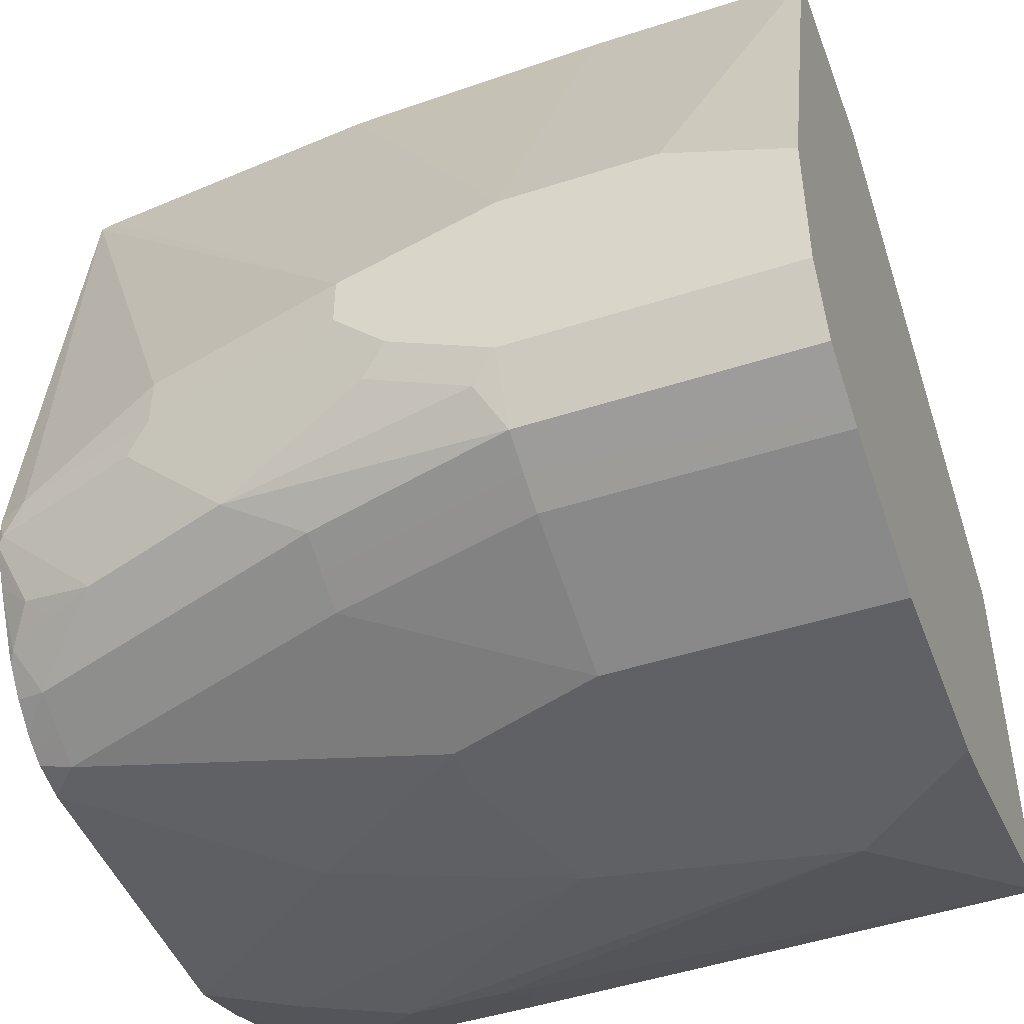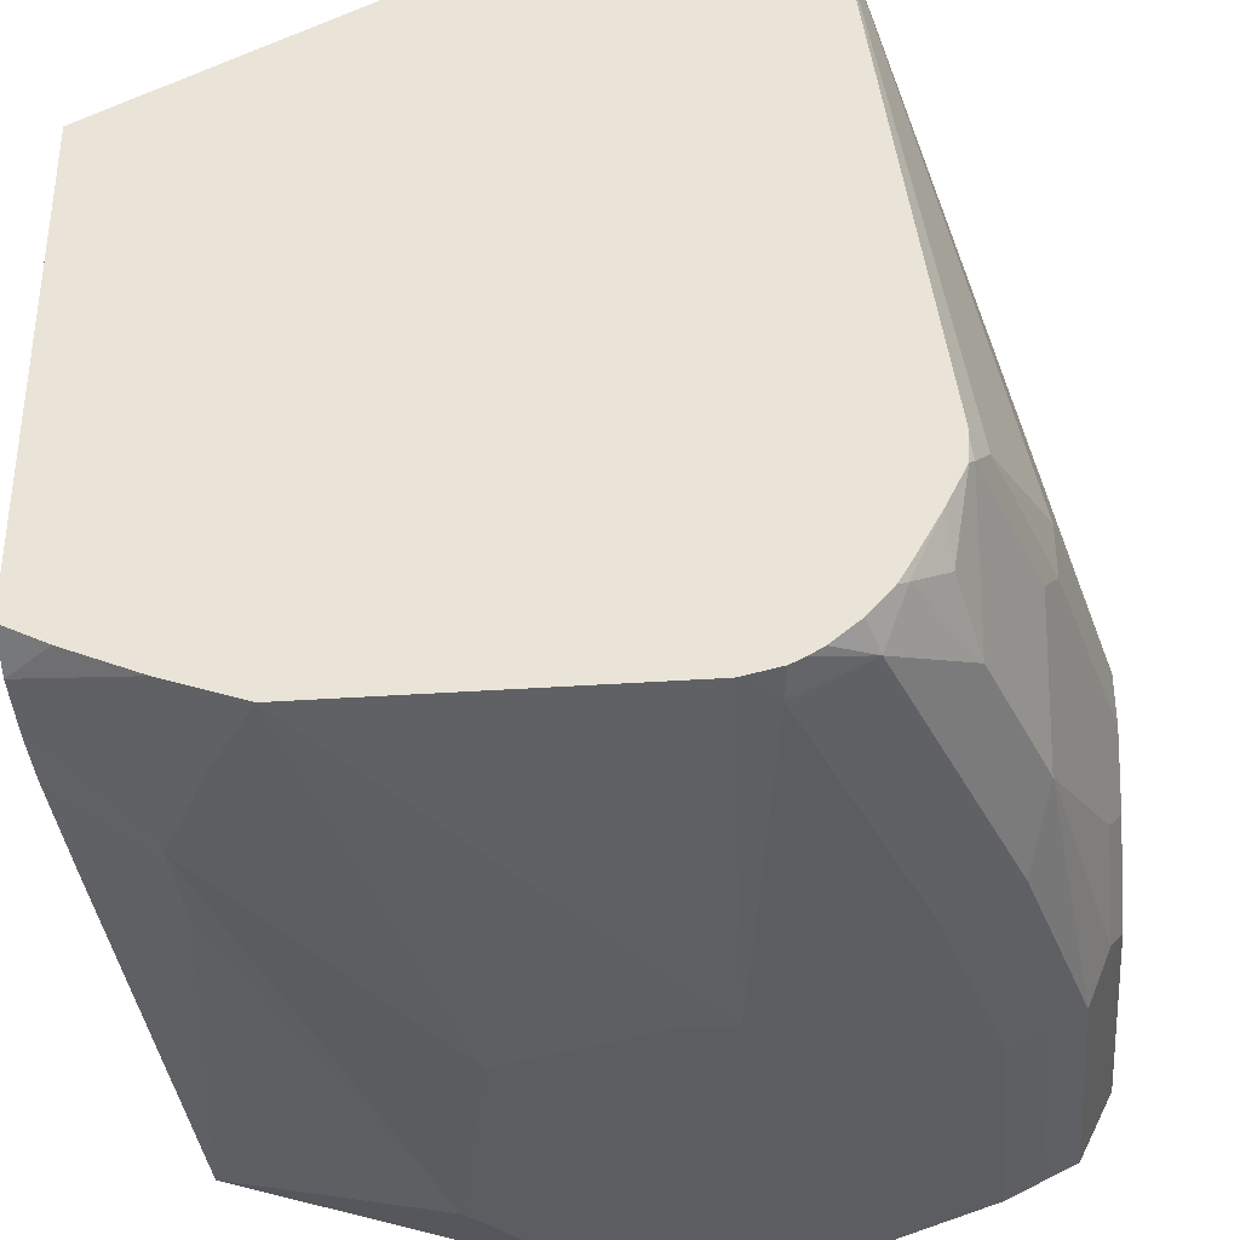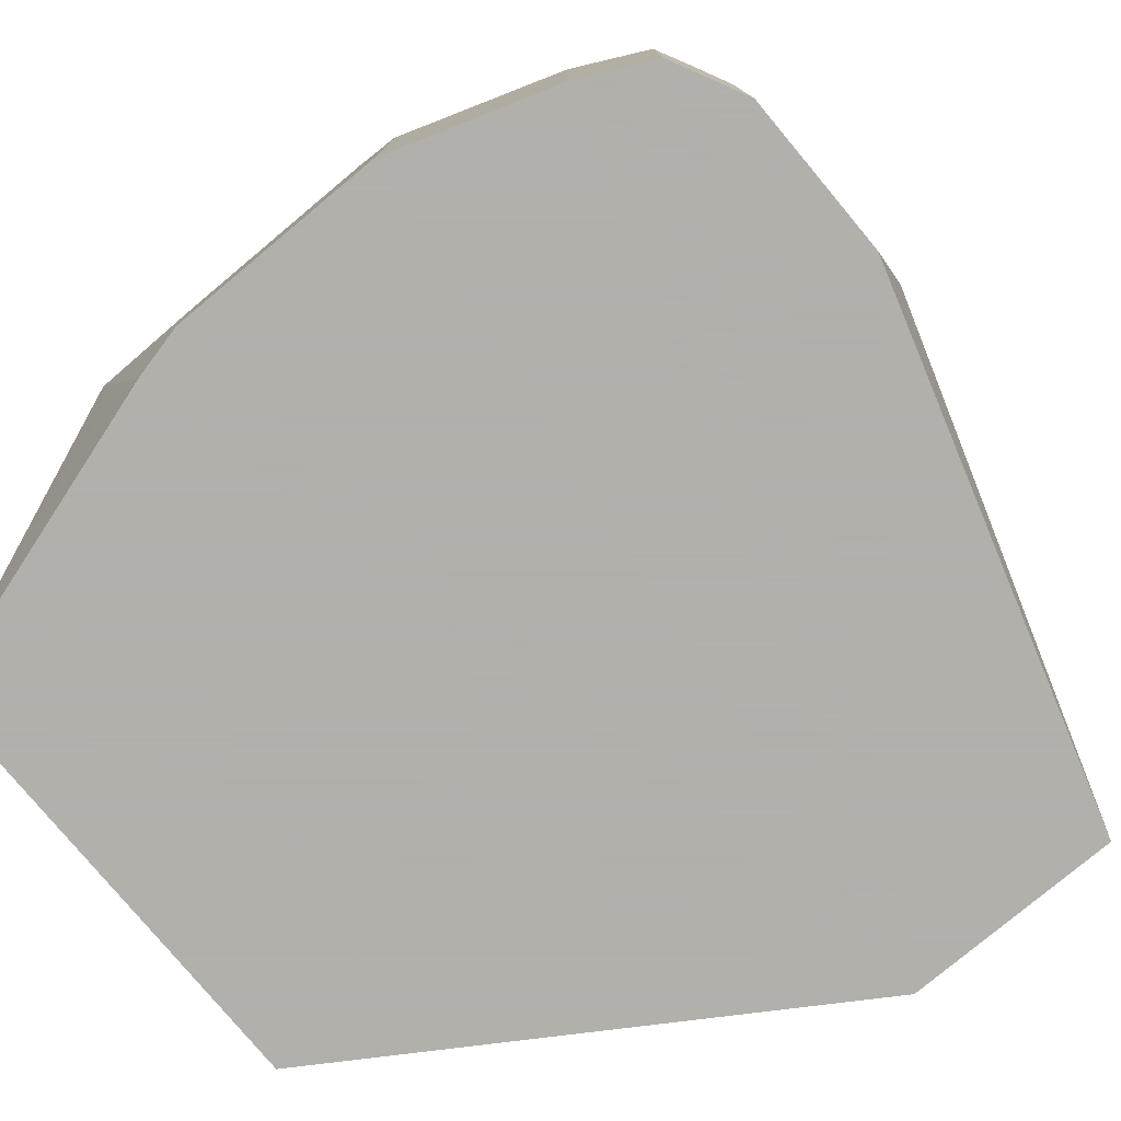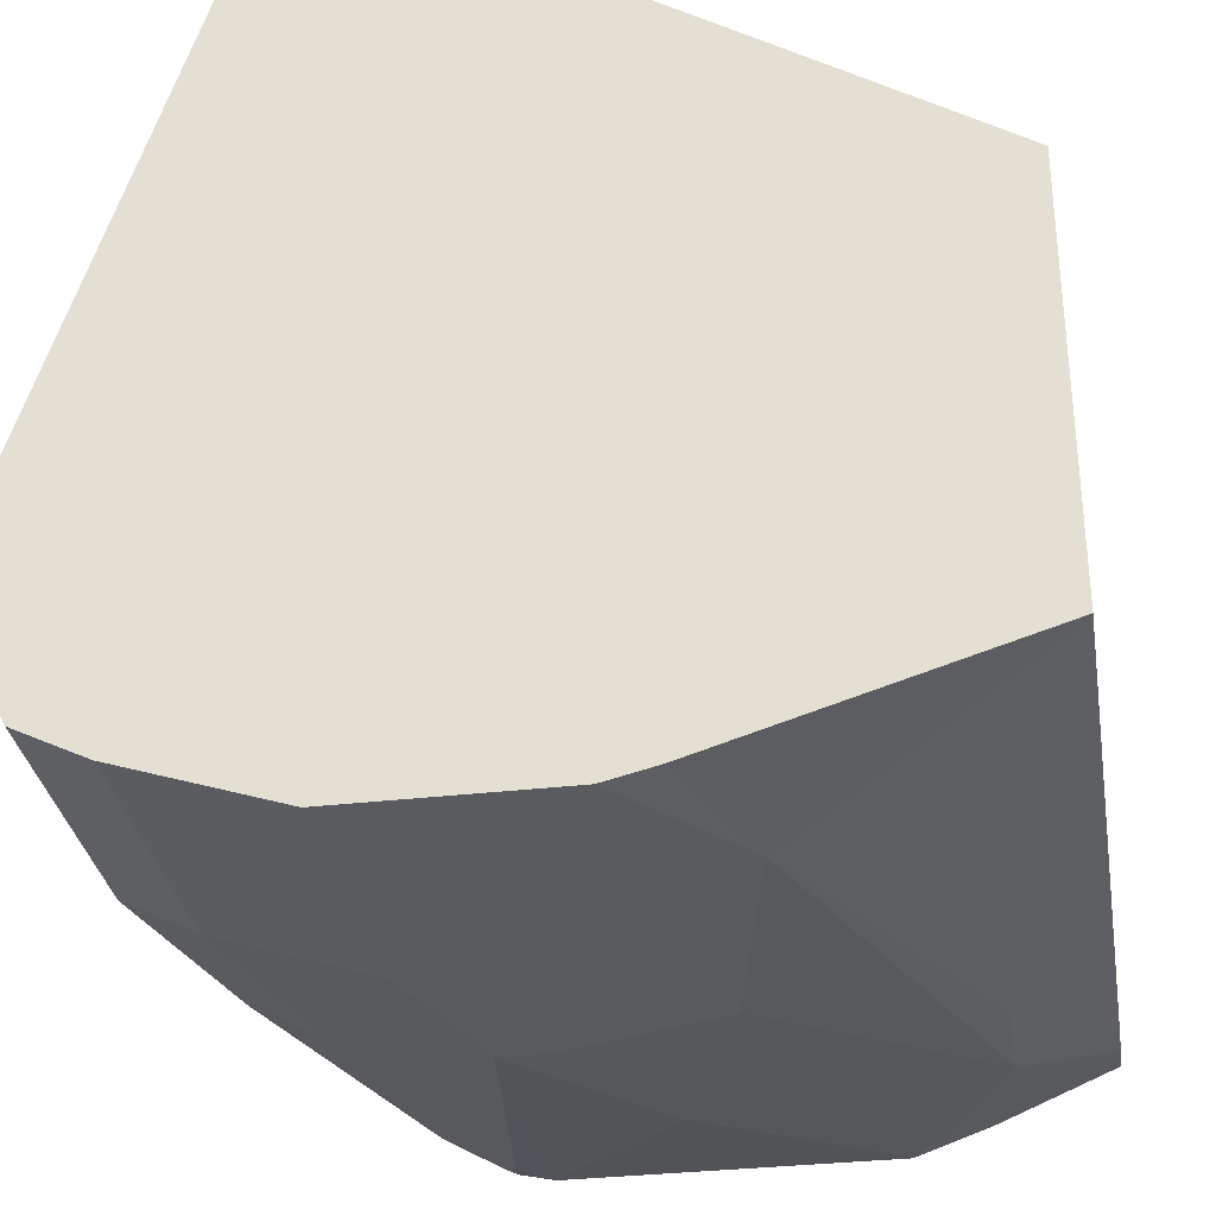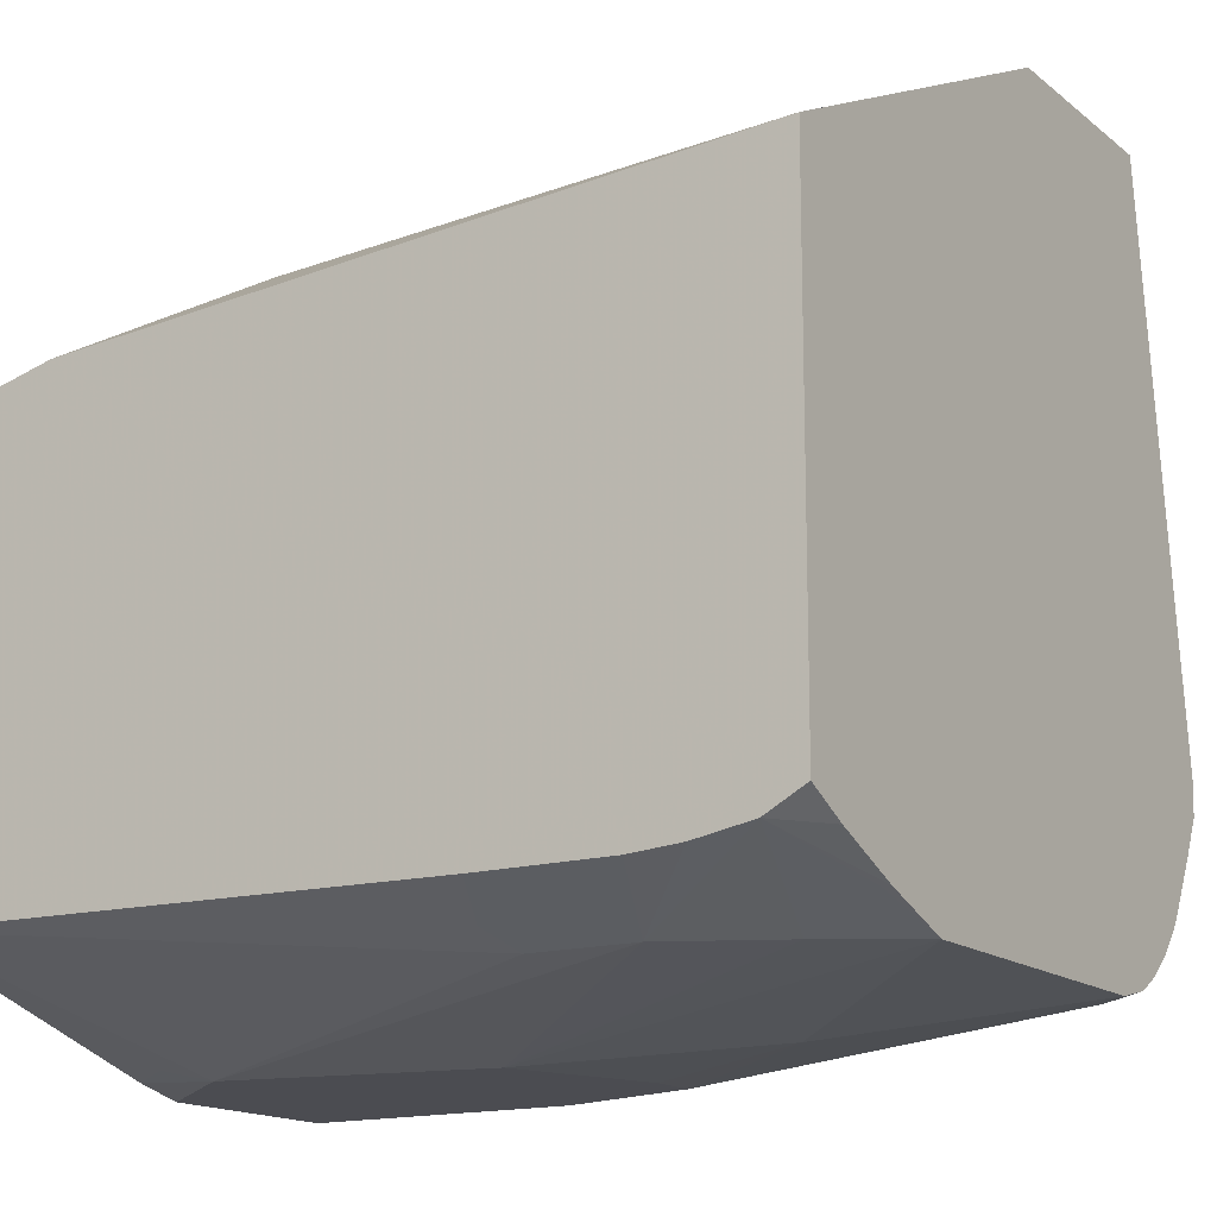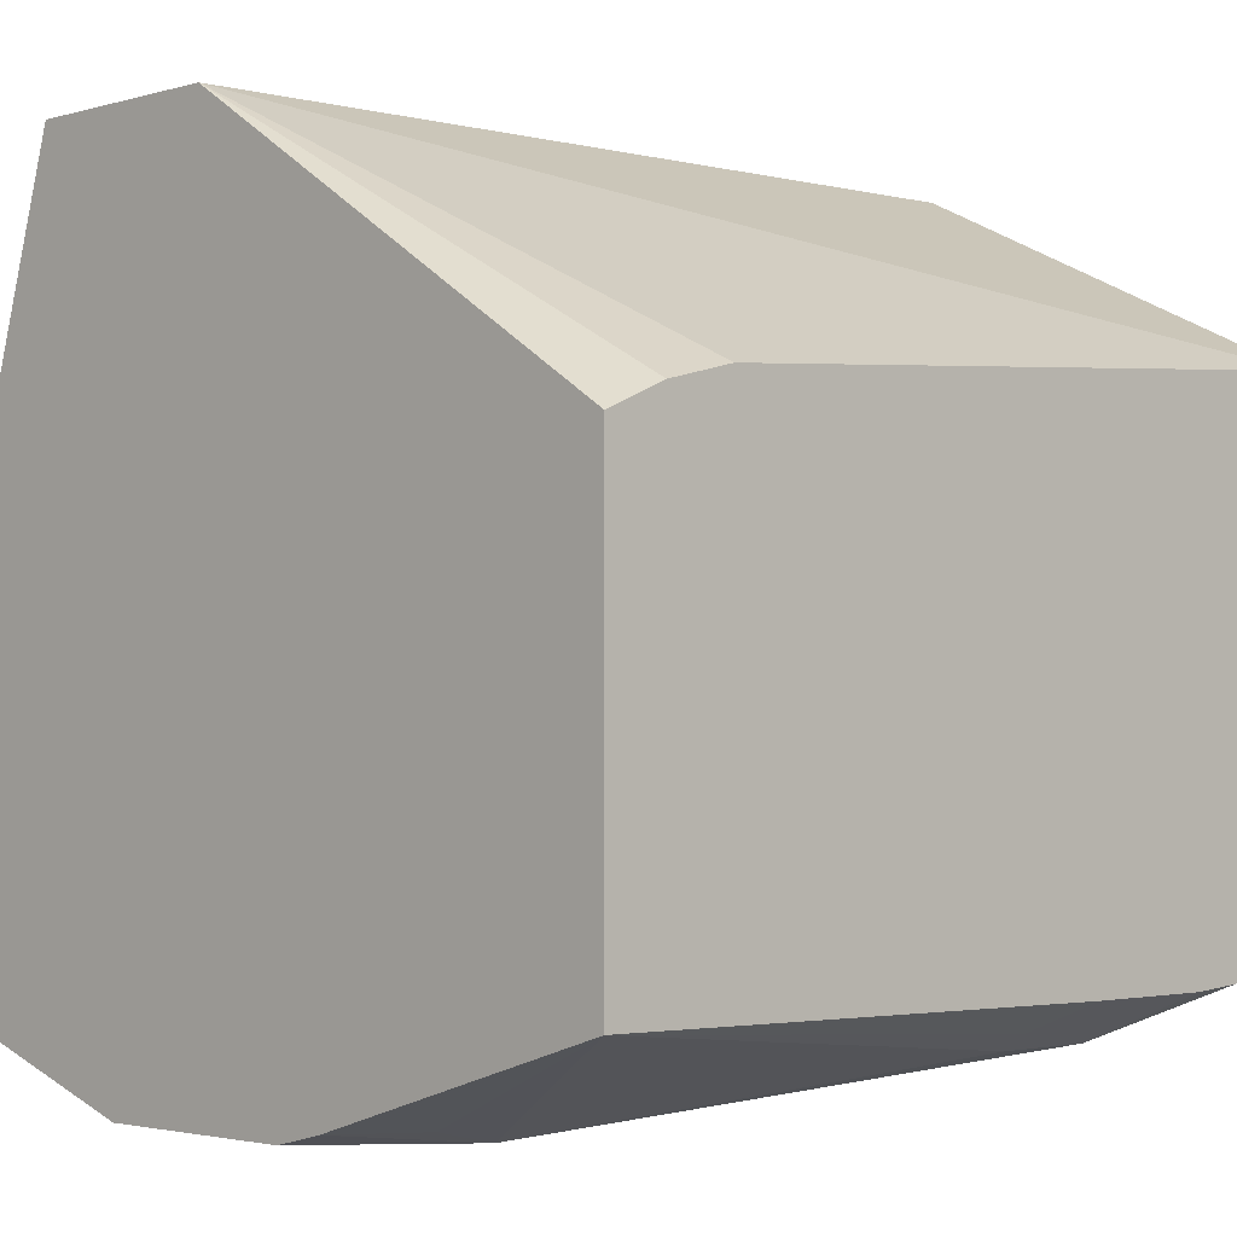
<metadata>
{"format":"obj","ext":"obj","renderer":"f3d","projection":"perspective","resolution":1024,"background":"white","views":[{"elev":-46.8,"azim":110.2,"up":"+Y"},{"elev":-35.9,"azim":5.2,"up":"+Y"},{"elev":-78.4,"azim":39.8,"up":"+Z"},{"elev":-32.2,"azim":-170.7,"up":"+Y"},{"elev":-15.3,"azim":-58.0,"up":"+Y"},{"elev":-2.4,"azim":-134.6,"up":"+Y"}]}
</metadata>
<code>
v 0.04756 -0.3458 -0.2604
v 0.06573 -0.3549 -0.2604
v 0.04756 -0.1478 -0.2604
v 0.04756 -0.3545 -0.2765
v 0.09516 -0.3676 -0.2604
v 0.2117 -0.06878 -0.2604
v 0.2314 -0.06878 -0.5977
v 0.04756 -0.1694 -0.5457
v 0.04756 -0.3586 -0.3
v 0.08414 -0.3786 -0.3365
v 0.1052 -0.3786 -0.2945
v 0.1262 -0.3786 -0.2604
v 0.09467 -0.3681 -0.2629
v 0.2991 -0.06878 -0.2604
v 0.3155 -0.06878 -0.5977
v 0.04756 -0.1869 -0.5977
v 0.04756 -0.1763 -0.5734
v 0.04756 -0.3603 -0.321
v 0.07014 -0.3716 -0.3436
v 0.08414 -0.3786 -0.3786
v 0.1473 -0.3996 -0.5468
v 0.1683 -0.3996 -0.4417
v 0.2604 -0.3786 -0.2604
v 0.1998 -0.3944 -0.3471
v 0.3002 -0.06878 -0.2678
v 0.33 -0.2944 -0.2604
v 0.3365 -0.2944 -0.2734
v 0.3575 -0.2734 -0.3365
v 0.3786 -0.2734 -0.4207
v 0.3786 -0.2524 -0.5468
v 0.3786 -0.2734 -0.5977
v 0.3155 -0.06878 -0.5048
v 0.04756 -0.3576 -0.5977
v 0.04756 -0.3603 -0.3759
v 0.07014 -0.3716 -0.3856
v 0.1473 -0.3944 -0.5705
v 0.1693 -0.3948 -0.5977
v 0.1893 -0.3996 -0.5977
v 0.2314 -0.3996 -0.4207
v 0.275 -0.3753 -0.2604
v 0.2524 -0.3996 -0.4207
v 0.2734 -0.3786 -0.2734
v 0.3786 -0.2524 -0.4837
v 0.3127 -0.06878 -0.394
v 0.33 -0.2974 -0.2604
v 0.3313 -0.305 -0.2629
v 0.3575 -0.2944 -0.3365
v 0.3786 -0.2944 -0.4207
v 0.3786 -0.3365 -0.5977
v 0.2734 -0.3996 -0.5977
v 0.2804 -0.3727 -0.2604
v 0.2734 -0.3996 -0.4837
v 0.2874 -0.3716 -0.2734
v 0.3155 -0.3786 -0.3996
v 0.3294 -0.3075 -0.2604
v 0.3313 -0.347 -0.305
v 0.3523 -0.305 -0.326
v 0.3786 -0.3155 -0.4417
v 0.3786 -0.3365 -0.4837
v 0.3646 -0.3646 -0.5977
v 0.3365 -0.3786 -0.5977
v 0.2861 -0.3693 -0.2604
v 0.3015 -0.3646 -0.2734
v 0.3365 -0.3786 -0.4837
v 0.3295 -0.3716 -0.3996
v 0.3214 -0.3235 -0.2604
v 0.3234 -0.3365 -0.2734
v 0.3208 -0.347 -0.284
v 0.3523 -0.347 -0.3681
v 0.3733 -0.326 -0.4312
v 0.3733 -0.347 -0.4732
v 0.3646 -0.3646 -0.4837
v 0.3505 -0.3716 -0.5977
v 0.3424 -0.3757 -0.5977
v 0.2971 -0.3602 -0.2604
v 0.3102 -0.347 -0.2629
v 0.3065 -0.3495 -0.2604
v 0.3435 -0.3646 -0.3996
v 0.3505 -0.3716 -0.4837
v 0.3096 -0.3445 -0.2604
f 33 37 36
f 33 35 34
f 40 42 51
f 32 44 43
f 41 52 42
f 42 53 51
f 42 52 54
f 46 55 56
f 42 65 53
f 45 55 46
f 46 56 69
f 46 69 57
f 29 30 43
f 47 57 48
f 48 57 58
f 42 54 65
f 29 31 30
f 25 43 44
f 29 59 49
f 21 39 22
f 49 59 72
f 22 39 24
f 23 24 41
f 23 41 42
f 23 42 40
f 24 39 41
f 29 49 31
f 26 45 27
f 27 46 57
f 27 57 47
f 27 47 28
f 28 47 48
f 28 48 29
f 29 48 58
f 29 58 59
f 27 45 46
f 49 72 60
f 63 76 77
f 50 64 52
f 61 74 64
f 62 63 75
f 63 68 76
f 63 77 75
f 64 74 79
f 65 79 72
f 65 72 78
f 60 79 73
f 66 80 76
f 67 76 68
f 69 78 72
f 69 72 71
f 69 71 70
f 73 79 74
f 76 80 77
f 21 41 39
f 66 76 67
f 50 61 64
f 60 72 79
f 58 71 59
f 51 53 63
f 51 63 62
f 52 64 54
f 53 65 78
f 53 78 63
f 54 64 79
f 54 79 65
f 59 71 72
f 55 66 67
f 56 67 68
f 56 68 63
f 56 63 78
f 56 78 69
f 57 69 58
f 58 69 70
f 58 70 71
f 55 67 56
f 21 52 41
f 25 29 43
f 21 38 50
f 1 33 34
f 1 34 18
f 1 18 9
f 1 9 4
f 1 4 2
f 2 4 5
f 3 6 7
f 1 16 33
f 3 7 8
f 4 10 11
f 4 11 12
f 4 12 13
f 4 13 5
f 5 13 12
f 6 14 25
f 6 25 44
f 4 9 10
f 6 44 32
f 1 17 16
f 1 3 8
f 21 50 52
f 1 2 5
f 1 5 12
f 1 12 23
f 1 23 40
f 1 40 51
f 1 51 62
f 1 8 17
f 1 62 75
f 1 80 66
f 1 66 55
f 1 55 45
f 1 45 26
f 1 26 14
f 1 14 6
f 1 6 3
f 1 75 77
f 6 32 15
f 1 77 80
f 7 15 31
f 12 22 24
f 12 24 23
f 14 26 27
f 14 27 28
f 14 28 29
f 14 29 25
f 15 30 31
f 11 22 12
f 15 32 43
f 18 34 35
f 20 35 33
f 20 33 21
f 21 33 36
f 21 36 37
f 6 15 7
f 21 37 38
f 15 43 30
f 10 22 11
f 18 35 19
f 10 20 21
f 10 21 22
f 7 31 49
f 7 60 73
f 7 73 74
f 7 49 60
f 7 61 50
f 7 50 38
f 7 38 37
f 7 74 61
f 7 37 33
f 7 33 16
f 7 16 17
f 7 17 8
f 9 18 10
f 10 18 19
f 10 19 35
f 10 35 20

</code>
